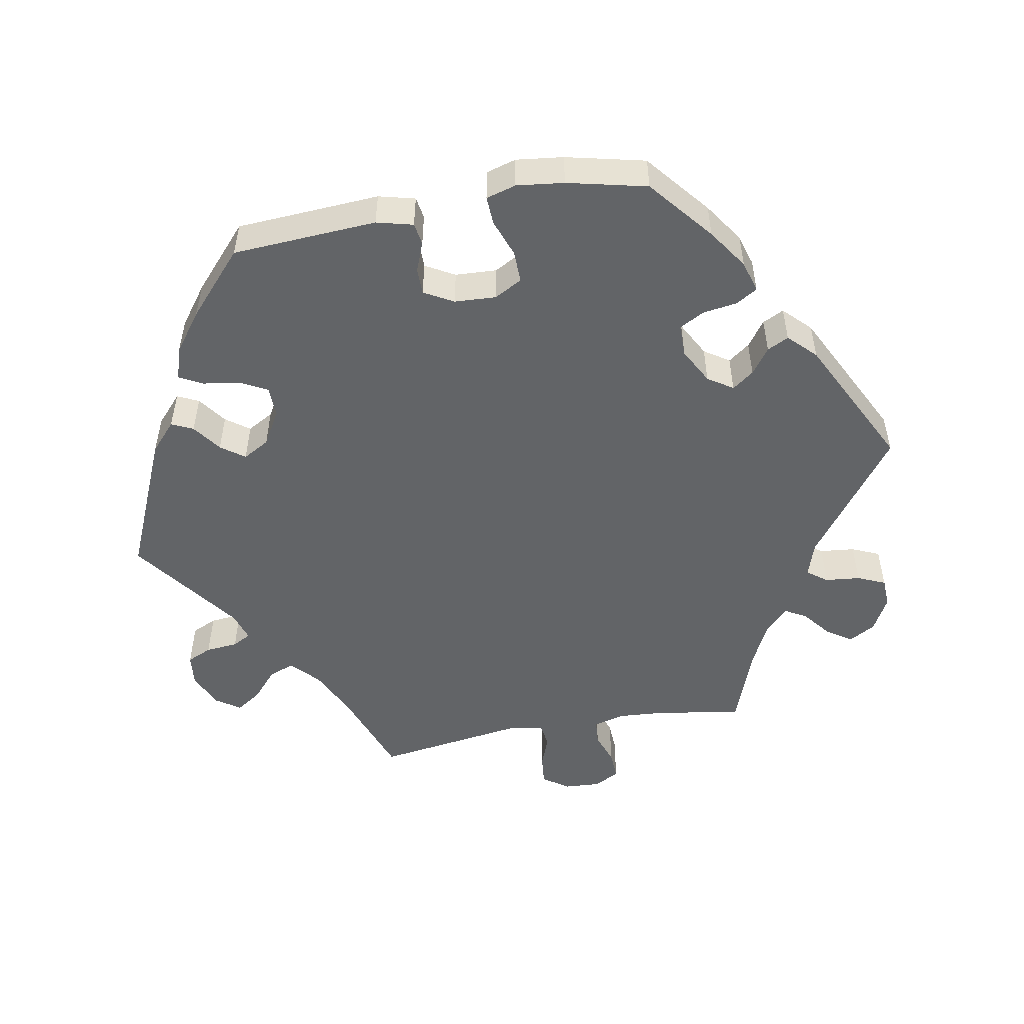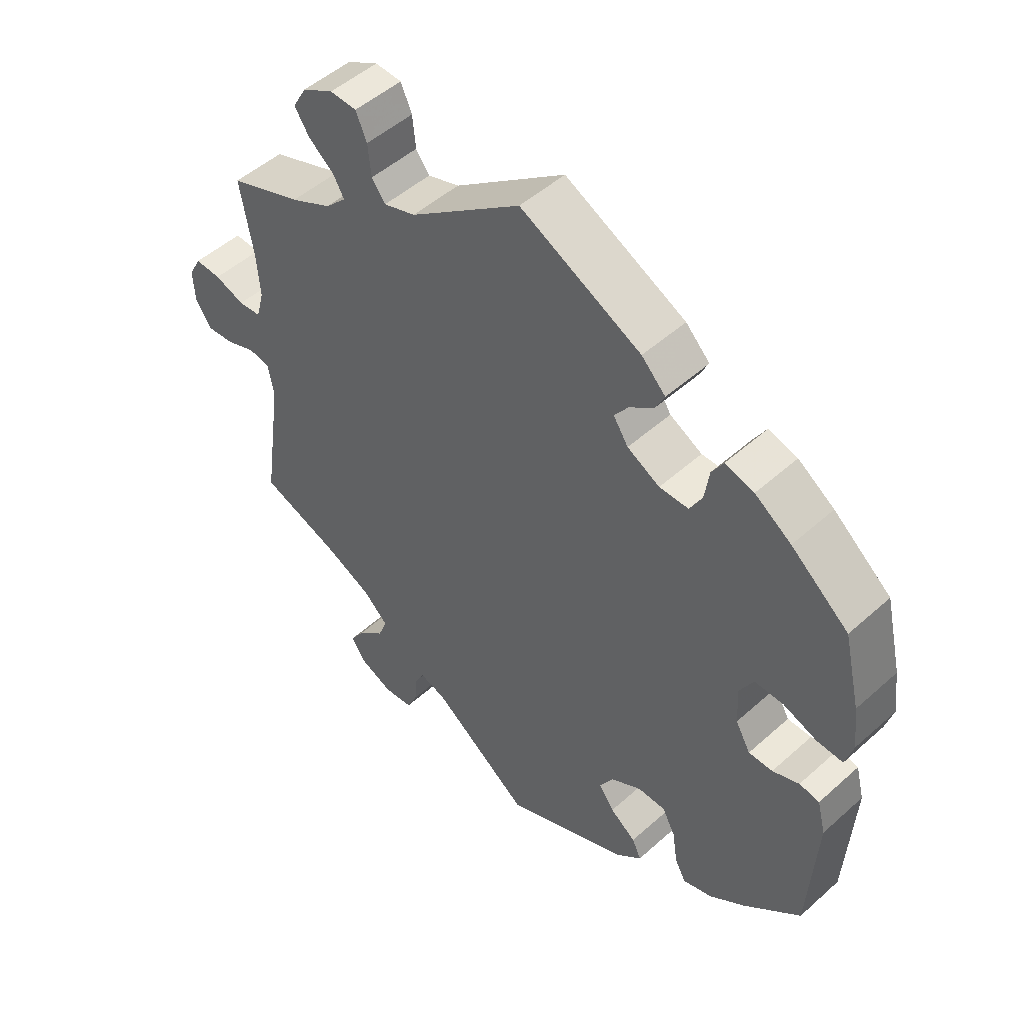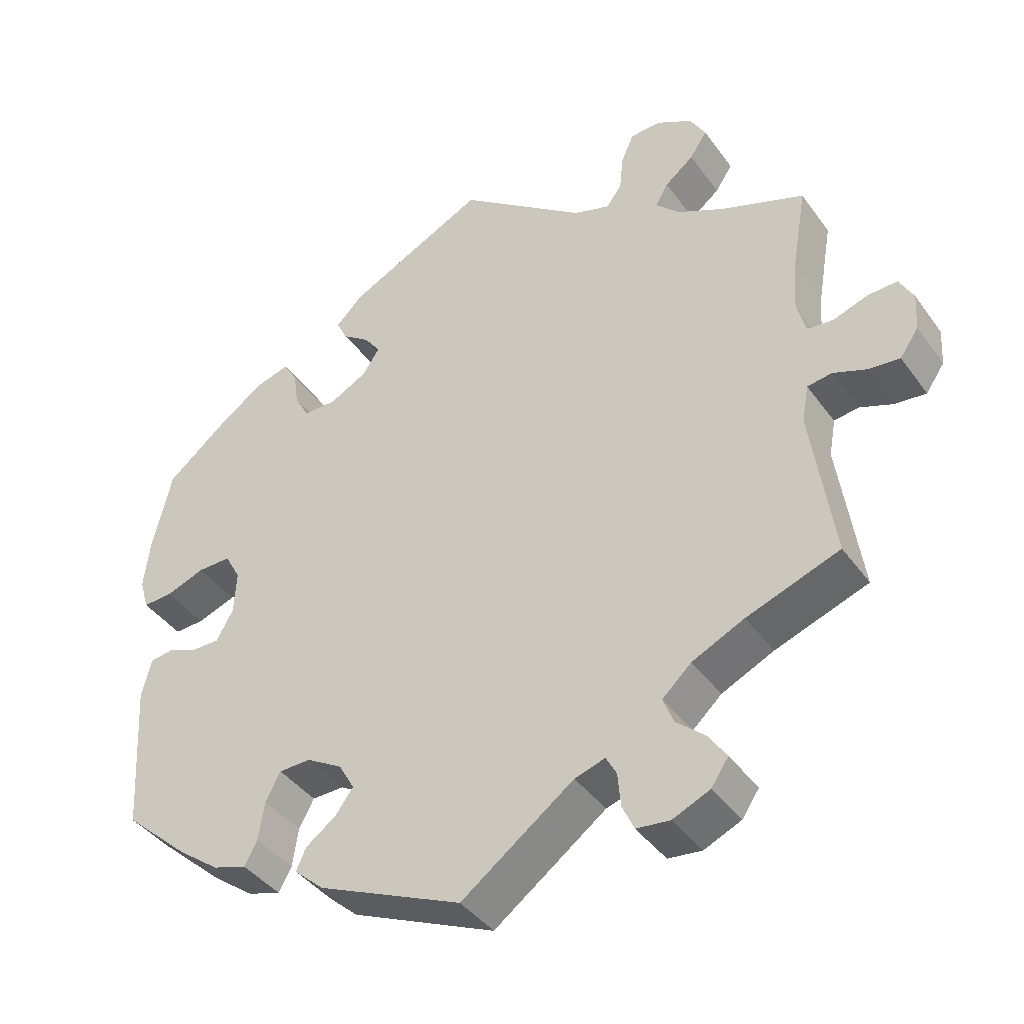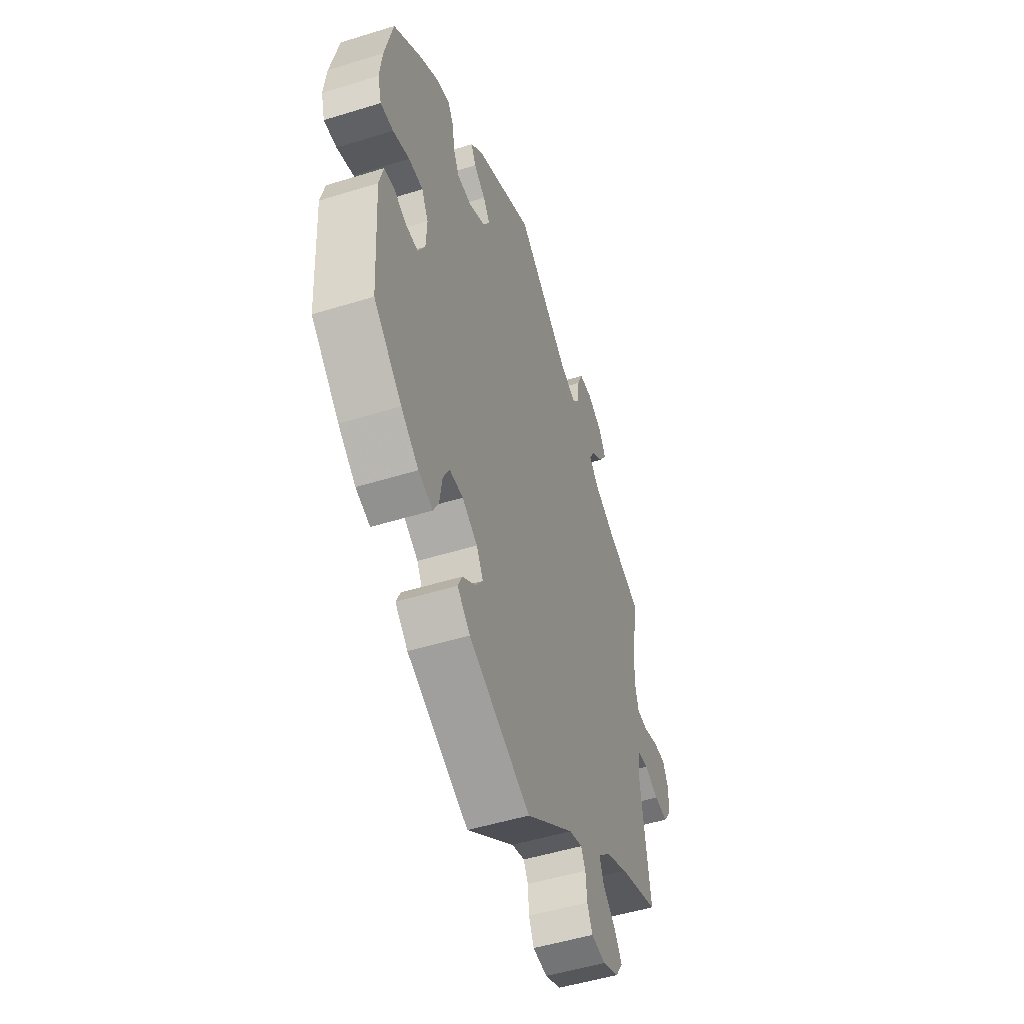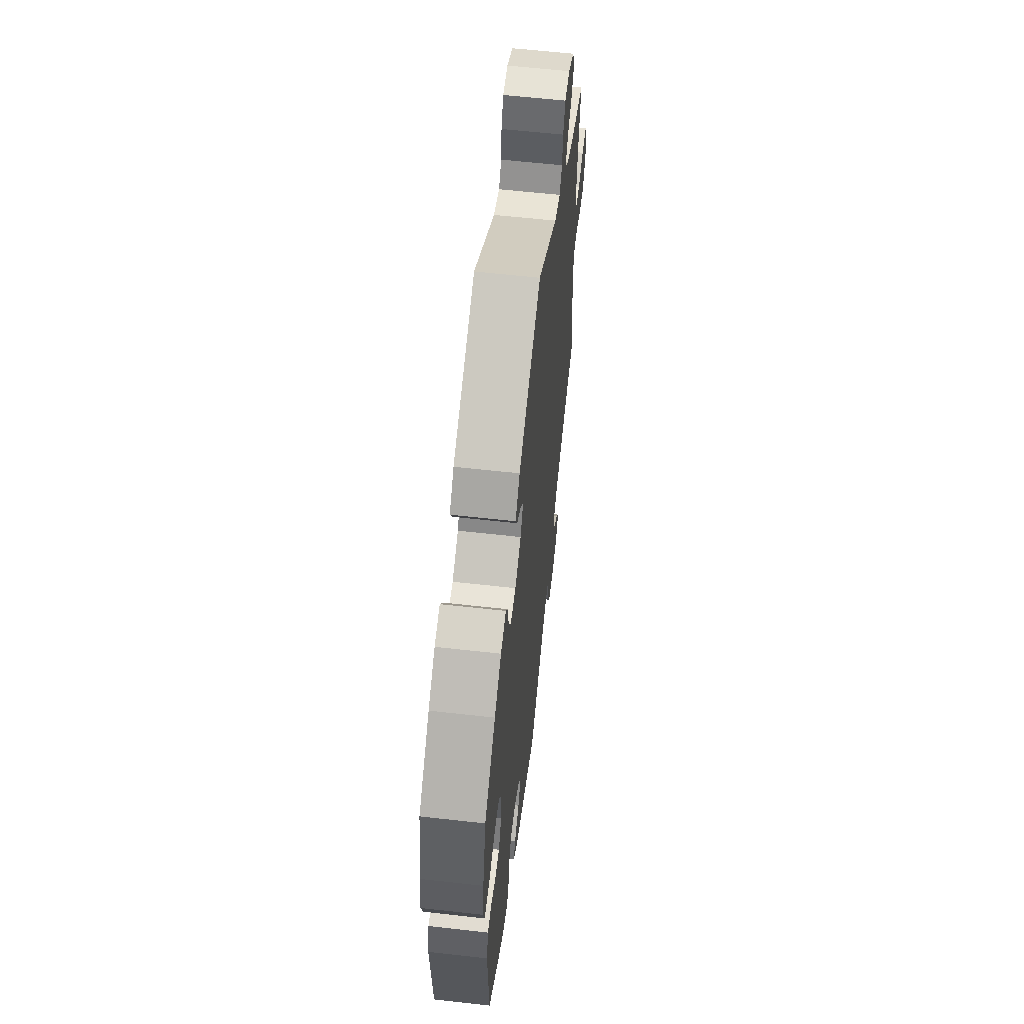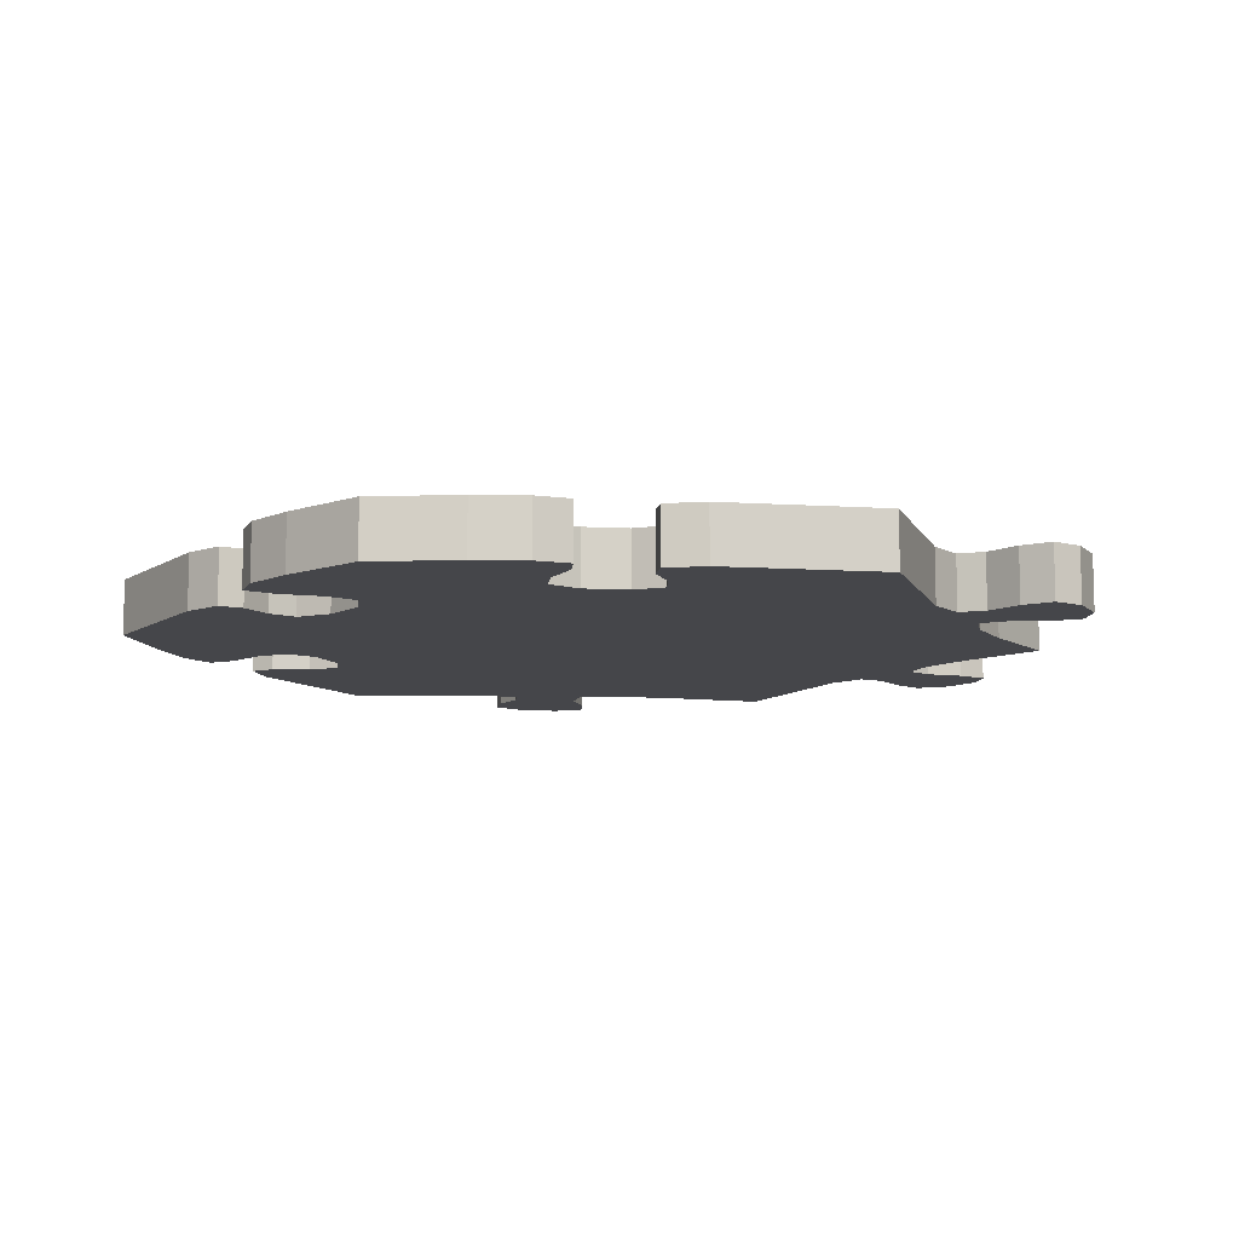
<metadata>
{"format":"obj","ext":"obj","renderer":"f3d","projection":"perspective","resolution":1024,"background":"white","views":[{"elev":-51.1,"azim":-79.6,"up":"+Y"},{"elev":49.8,"azim":-134.6,"up":"+Z"},{"elev":-40.7,"azim":32.4,"up":"+Z"},{"elev":-50.4,"azim":-71.2,"up":"+Z"},{"elev":59.8,"azim":-83.4,"up":"+Z"},{"elev":-9.9,"azim":-35.9,"up":"+Y"}]}
</metadata>
<code>
v -0.513 0.07 -0.087
v -0.5 0.07 -0.036
v -0.469 0.07 -0.031
v -0.428 0.07 -0.047
v -0.391 0.07 -0.047
v -0.368 0.07 -0.006
v -0.365 0.07 0.052
v -0.386 0.07 0.091
v -0.431 0.07 0.09
v -0.483 0.07 0.071
v -0.523 0.07 0.069
v -0.535 0.07 0.111
v -0.527 0.07 0.177
v -0.501 0.07 0.288
v -0.412 0.07 0.361
v -0.356 0.07 0.399
v -0.312 0.07 0.412
v -0.294 0.07 0.382
v -0.287 0.07 0.334
v -0.268 0.07 0.299
v -0.223 0.07 0.299
v -0.173 0.07 0.326
v -0.15 0.07 0.361
v -0.172 0.07 0.391
v -0.208 0.07 0.417
v -0.223 0.07 0.447
v -0.186 0.07 0.484
v 0 0.07 0.577
v 0.171 0.07 0.45
v 0.22 0.07 0.434
v 0.241 0.07 0.462
v 0.246 0.07 0.511
v 0.263 0.07 0.55
v 0.304 0.07 0.552
v 0.352 0.07 0.526
v 0.373 0.07 0.489
v 0.35 0.07 0.454
v 0.311 0.07 0.423
v 0.294 0.07 0.393
v 0.326 0.07 0.361
v 0.389 0.07 0.33
v 0.501 0.07 0.289
v 0.481 0.07 0.174
v 0.476 0.07 0.105
v 0.488 0.07 0.06
v 0.523 0.07 0.057
v 0.569 0.07 0.073
v 0.609 0.07 0.075
v 0.628 0.07 0.04
v 0.625 0.07 -0.011
v 0.6 0.07 -0.047
v 0.558 0.07 -0.043
v 0.513 0.07 -0.026
v 0.48 0.07 -0.031
v 0.471 0.07 -0.081
v 0.501 0.07 -0.289
v 0.376 0.07 -0.334
v 0.306 0.07 -0.367
v 0.267 0.07 -0.403
v 0.281 0.07 -0.439
v 0.321 0.07 -0.474
v 0.344 0.07 -0.509
v 0.321 0.07 -0.543
v 0.271 0.07 -0.565
v 0.226 0.07 -0.56
v 0.21 0.07 -0.525
v 0.206 0.07 -0.48
v 0.192 0.07 -0.454
v 0.151 0.07 -0.467
v 0 0.07 -0.578
v -0.194 0.07 -0.493
v -0.234 0.07 -0.457
v -0.22 0.07 -0.427
v -0.18 0.07 -0.398
v -0.156 0.07 -0.365
v -0.177 0.07 -0.328
v -0.225 0.07 -0.3
v -0.268 0.07 -0.301
v -0.288 0.07 -0.339
v -0.296 0.07 -0.391
v -0.313 0.07 -0.423
v -0.358 0.07 -0.409
v -0.413 0.07 -0.368
v -0.501 0.07 -0.289
v -0.513 0 -0.087
v -0.5 0 -0.036
v -0.469 0 -0.031
v -0.428 0 -0.047
v -0.391 0 -0.047
v -0.368 0 -0.006
v -0.365 0 0.052
v -0.386 0 0.091
v -0.431 0 0.09
v -0.483 0 0.071
v -0.523 0 0.069
v -0.535 0 0.111
v -0.527 0 0.177
v -0.501 0 0.288
v -0.412 0 0.361
v -0.356 0 0.399
v -0.312 0 0.412
v -0.294 0 0.382
v -0.287 0 0.334
v -0.268 0 0.299
v -0.223 0 0.299
v -0.173 0 0.326
v -0.15 0 0.361
v -0.172 0 0.391
v -0.208 0 0.417
v -0.223 0 0.447
v -0.186 0 0.484
v 0 0 0.577
v 0.171 0 0.45
v 0.22 0 0.434
v 0.241 0 0.462
v 0.246 0 0.511
v 0.263 0 0.55
v 0.304 0 0.552
v 0.352 0 0.526
v 0.373 0 0.489
v 0.35 0 0.454
v 0.311 0 0.423
v 0.294 0 0.393
v 0.326 0 0.361
v 0.389 0 0.33
v 0.501 0 0.289
v 0.481 0 0.174
v 0.476 0 0.105
v 0.488 0 0.06
v 0.523 0 0.057
v 0.569 0 0.073
v 0.609 0 0.075
v 0.628 0 0.04
v 0.625 0 -0.011
v 0.6 0 -0.047
v 0.558 0 -0.043
v 0.513 0 -0.026
v 0.48 0 -0.031
v 0.471 0 -0.081
v 0.501 0 -0.289
v 0.376 0 -0.334
v 0.306 0 -0.367
v 0.267 0 -0.403
v 0.281 0 -0.439
v 0.321 0 -0.474
v 0.344 0 -0.509
v 0.321 0 -0.543
v 0.271 0 -0.565
v 0.226 0 -0.56
v 0.21 0 -0.525
v 0.206 0 -0.48
v 0.192 0 -0.454
v 0.151 0 -0.467
v 0 0 -0.578
v -0.194 0 -0.493
v -0.234 0 -0.457
v -0.22 0 -0.427
v -0.18 0 -0.398
v -0.156 0 -0.365
v -0.177 0 -0.328
v -0.225 0 -0.3
v -0.268 0 -0.301
v -0.288 0 -0.339
v -0.296 0 -0.391
v -0.313 0 -0.423
v -0.358 0 -0.409
v -0.413 0 -0.368
v -0.501 0 -0.289
f 79 80 81 82
f 78 79 82 83
f 71 72 73 74
f 69 70 71 74
f 68 69 74 75
f 64 65 66 67
f 64 67 68
f 63 64 68
f 60 61 62 63
f 59 60 63 68
f 58 59 68 75
f 55 56 57
f 54 55 57 58
f 50 51 52 53
f 48 49 50 53
f 46 47 48 53
f 45 46 53 54
f 44 45 54 58
f 41 42 43
f 40 41 43 44
f 39 40 44 58
f 35 36 37 38
f 35 38 39
f 34 35 39
f 31 32 33 34
f 31 34 39
f 30 31 39 58
f 26 27 28 29
f 24 25 26 29
f 23 24 29 30
f 22 23 30 58
f 16 17 18 19
f 16 19 20
f 15 16 20
f 14 15 20
f 13 14 20 21
f 9 10 11 12
f 8 9 12 13
f 1 2 3 4
f 1 4 5
f 78 83 84 1
f 22 58 75 76
f 21 22 76 77
f 8 13 21
f 7 8 21
f 6 7 21 77
f 5 6 77 78
f 1 5 78
f 166 165 164 163
f 167 166 163 162
f 158 157 156 155
f 158 155 154 153
f 159 158 153 152
f 151 150 149 148
f 152 151 148
f 152 148 147
f 147 146 145 144
f 152 147 144 143
f 159 152 143 142
f 141 140 139
f 142 141 139 138
f 137 136 135 134
f 137 134 133 132
f 137 132 131 130
f 138 137 130 129
f 142 138 129 128
f 127 126 125
f 128 127 125 124
f 142 128 124 123
f 122 121 120 119
f 123 122 119
f 123 119 118
f 118 117 116 115
f 123 118 115
f 142 123 115 114
f 113 112 111 110
f 113 110 109 108
f 114 113 108 107
f 142 114 107 106
f 103 102 101 100
f 104 103 100
f 104 100 99
f 104 99 98
f 105 104 98 97
f 96 95 94 93
f 97 96 93 92
f 88 87 86 85
f 89 88 85
f 85 168 167 162
f 160 159 142 106
f 161 160 106 105
f 105 97 92
f 105 92 91
f 161 105 91 90
f 162 161 90 89
f 162 89 85
f 1 85 86 2
f 2 86 87 3
f 3 87 88 4
f 4 88 89 5
f 5 89 90 6
f 6 90 91 7
f 7 91 92 8
f 8 92 93 9
f 9 93 94 10
f 10 94 95 11
f 11 95 96 12
f 12 96 97 13
f 13 97 98 14
f 14 98 99 15
f 15 99 100 16
f 16 100 101 17
f 17 101 102 18
f 18 102 103 19
f 19 103 104 20
f 20 104 105 21
f 21 105 106 22
f 22 106 107 23
f 23 107 108 24
f 24 108 109 25
f 25 109 110 26
f 26 110 111 27
f 27 111 112 28
f 28 112 113 29
f 29 113 114 30
f 30 114 115 31
f 31 115 116 32
f 32 116 117 33
f 33 117 118 34
f 34 118 119 35
f 35 119 120 36
f 36 120 121 37
f 37 121 122 38
f 38 122 123 39
f 39 123 124 40
f 40 124 125 41
f 41 125 126 42
f 42 126 127 43
f 43 127 128 44
f 44 128 129 45
f 45 129 130 46
f 46 130 131 47
f 47 131 132 48
f 48 132 133 49
f 49 133 134 50
f 50 134 135 51
f 51 135 136 52
f 52 136 137 53
f 53 137 138 54
f 54 138 139 55
f 55 139 140 56
f 56 140 141 57
f 57 141 142 58
f 58 142 143 59
f 59 143 144 60
f 60 144 145 61
f 61 145 146 62
f 62 146 147 63
f 63 147 148 64
f 64 148 149 65
f 65 149 150 66
f 66 150 151 67
f 67 151 152 68
f 68 152 153 69
f 69 153 154 70
f 70 154 155 71
f 71 155 156 72
f 72 156 157 73
f 73 157 158 74
f 74 158 159 75
f 75 159 160 76
f 76 160 161 77
f 77 161 162 78
f 78 162 163 79
f 79 163 164 80
f 80 164 165 81
f 81 165 166 82
f 82 166 167 83
f 83 167 168 84
f 84 168 85 1

</code>
